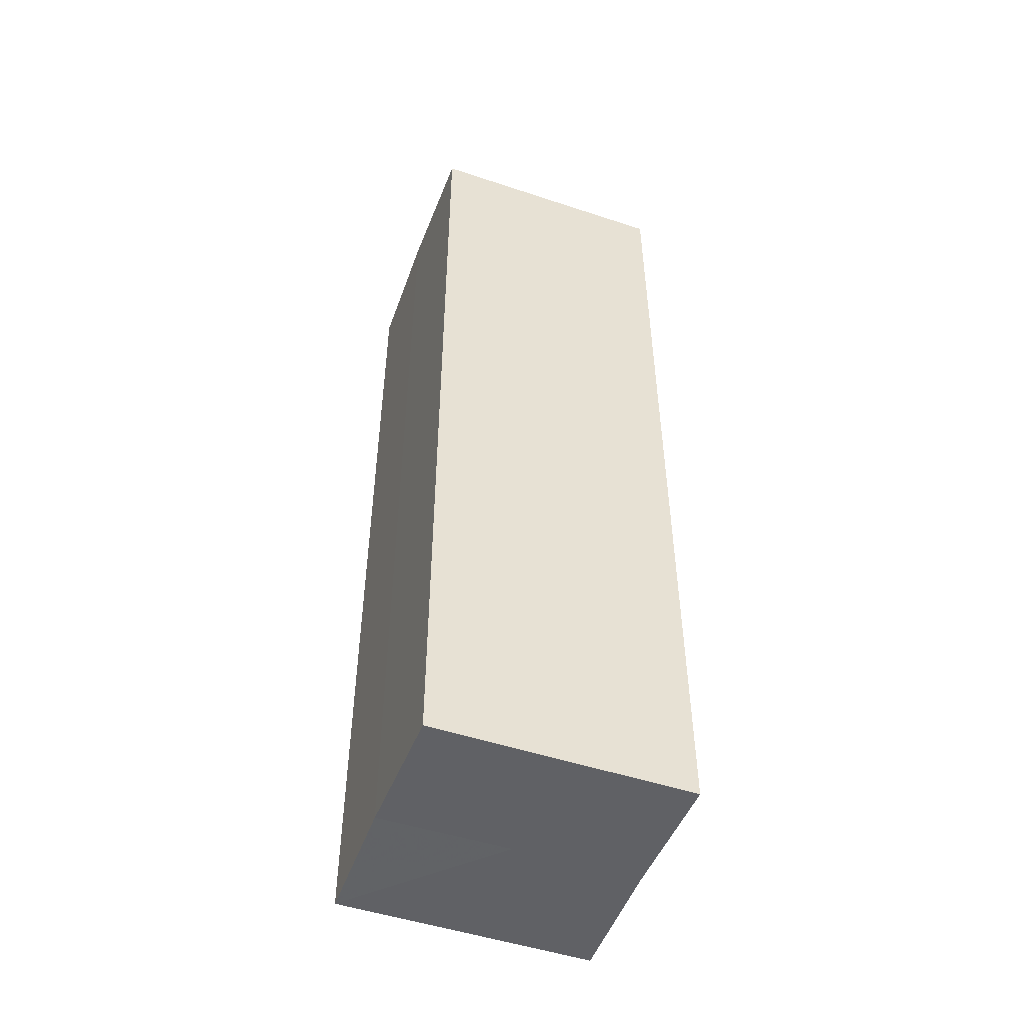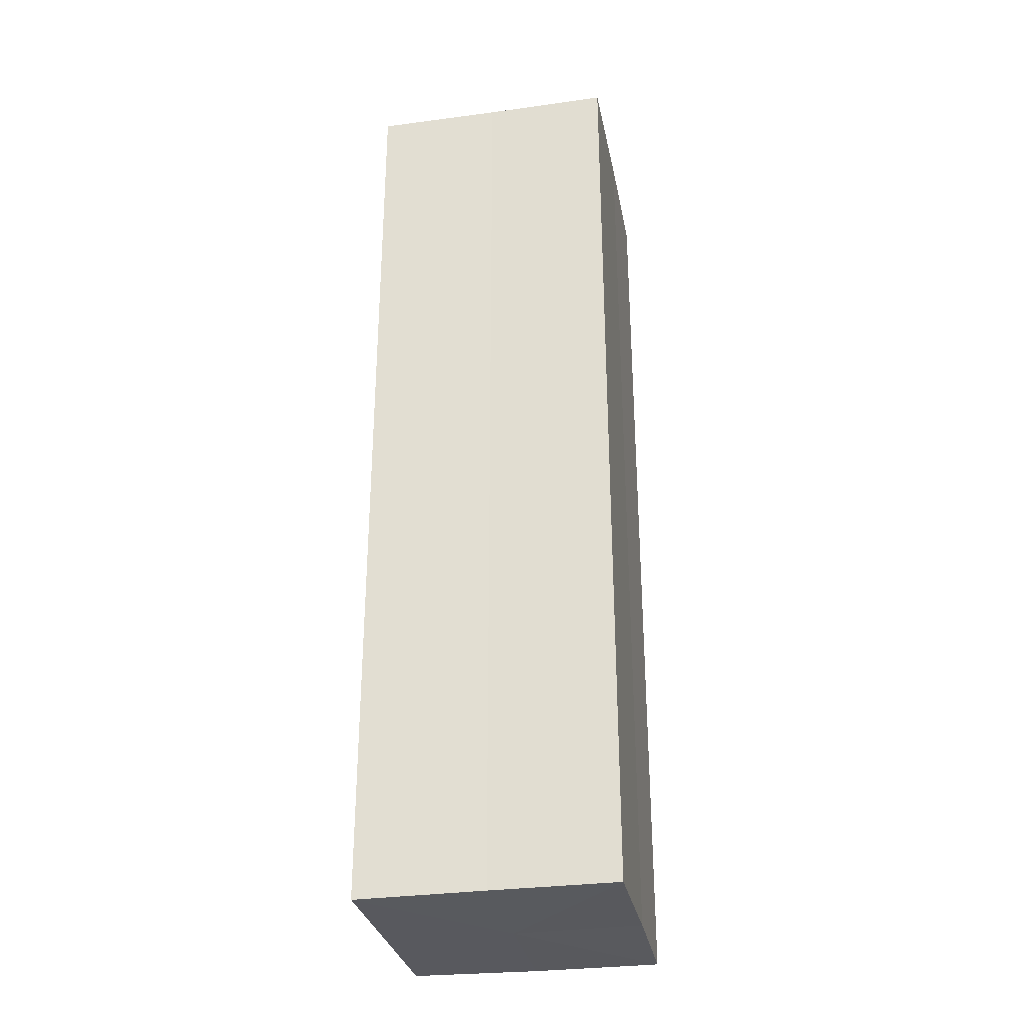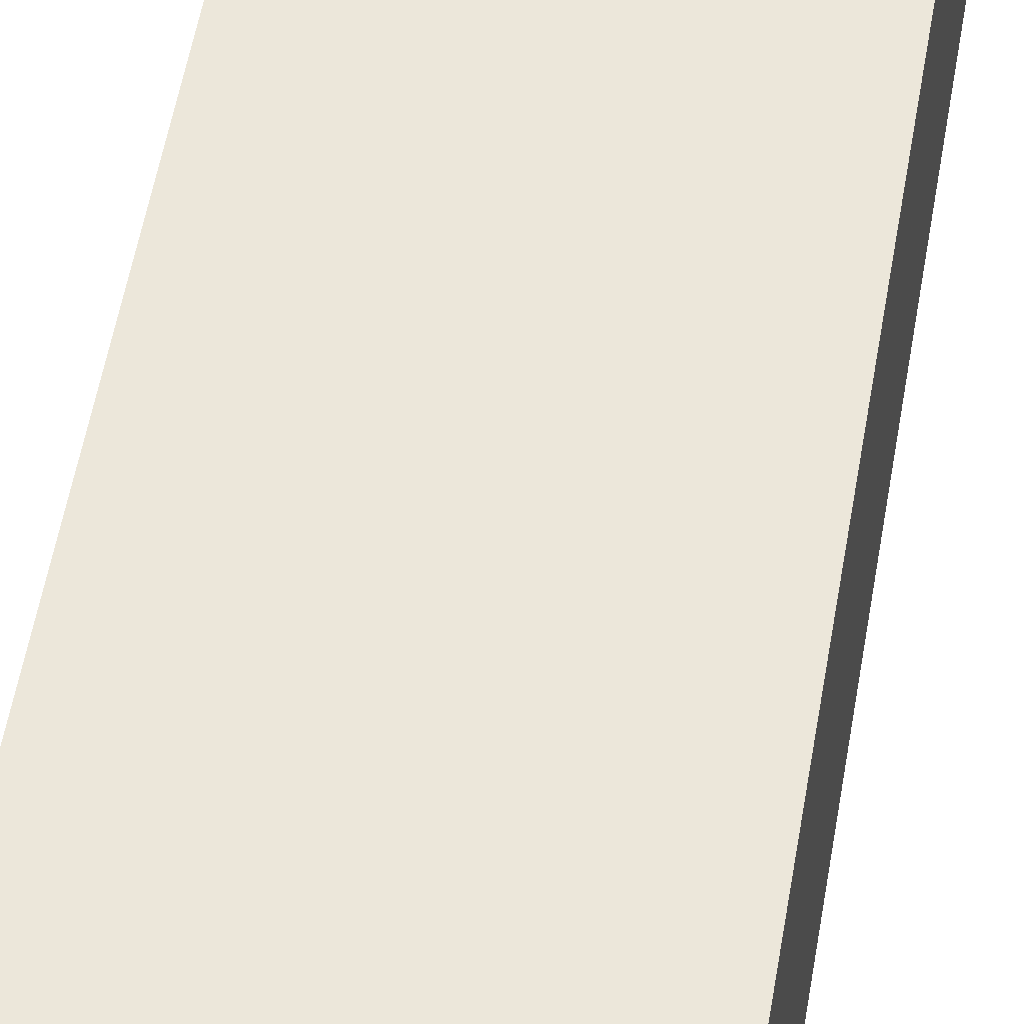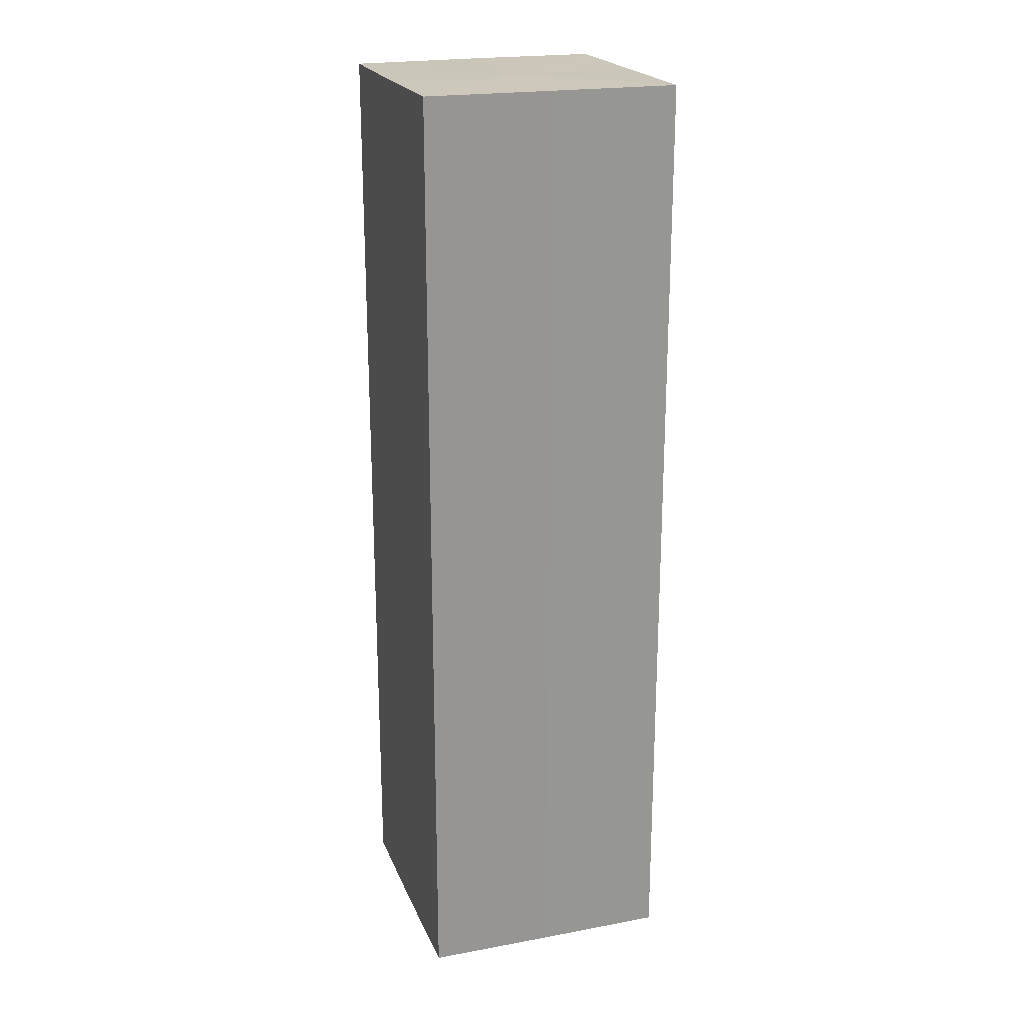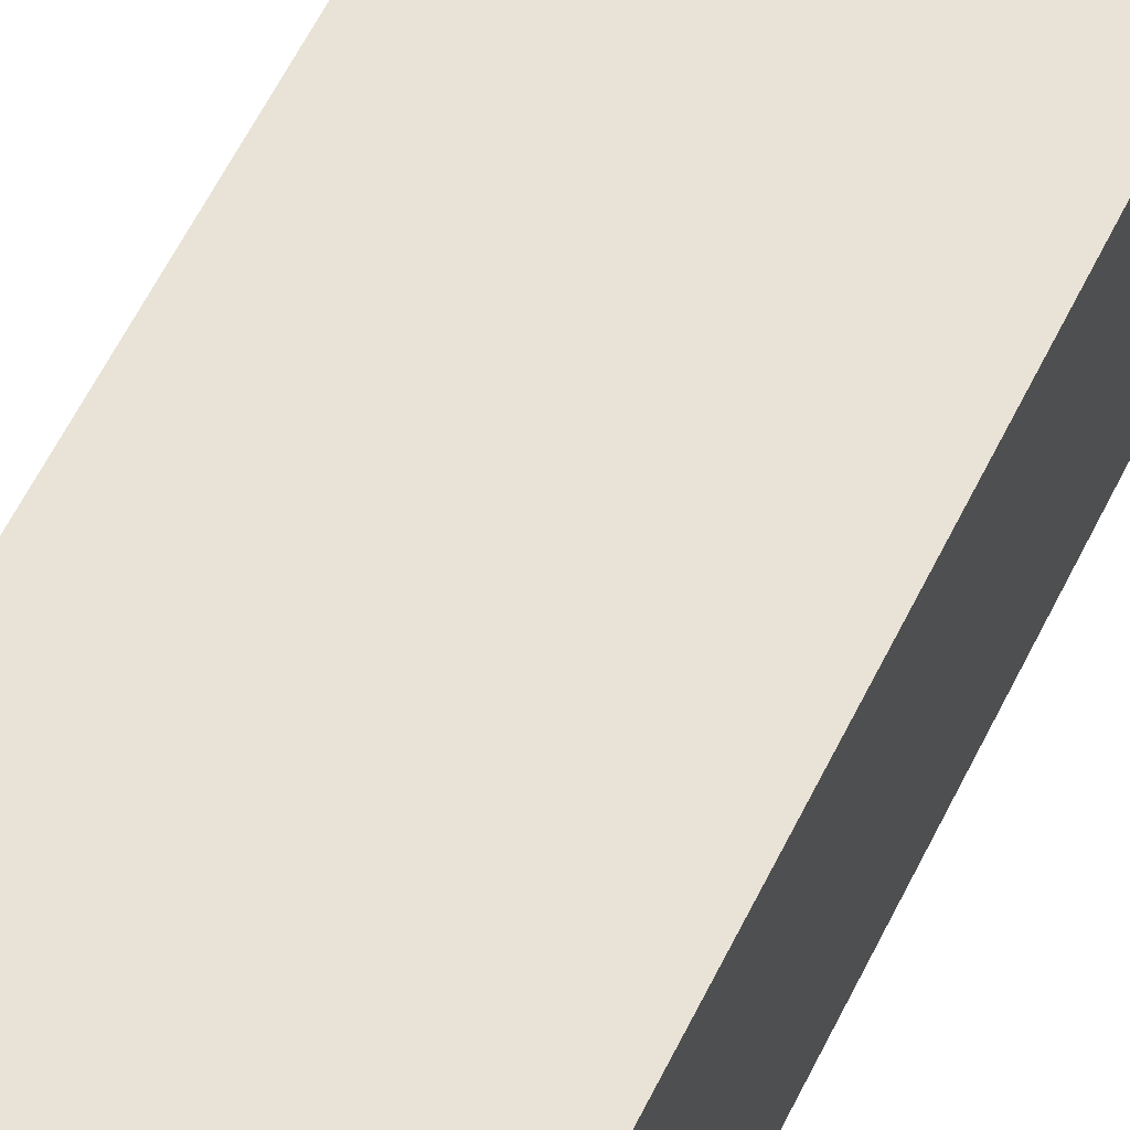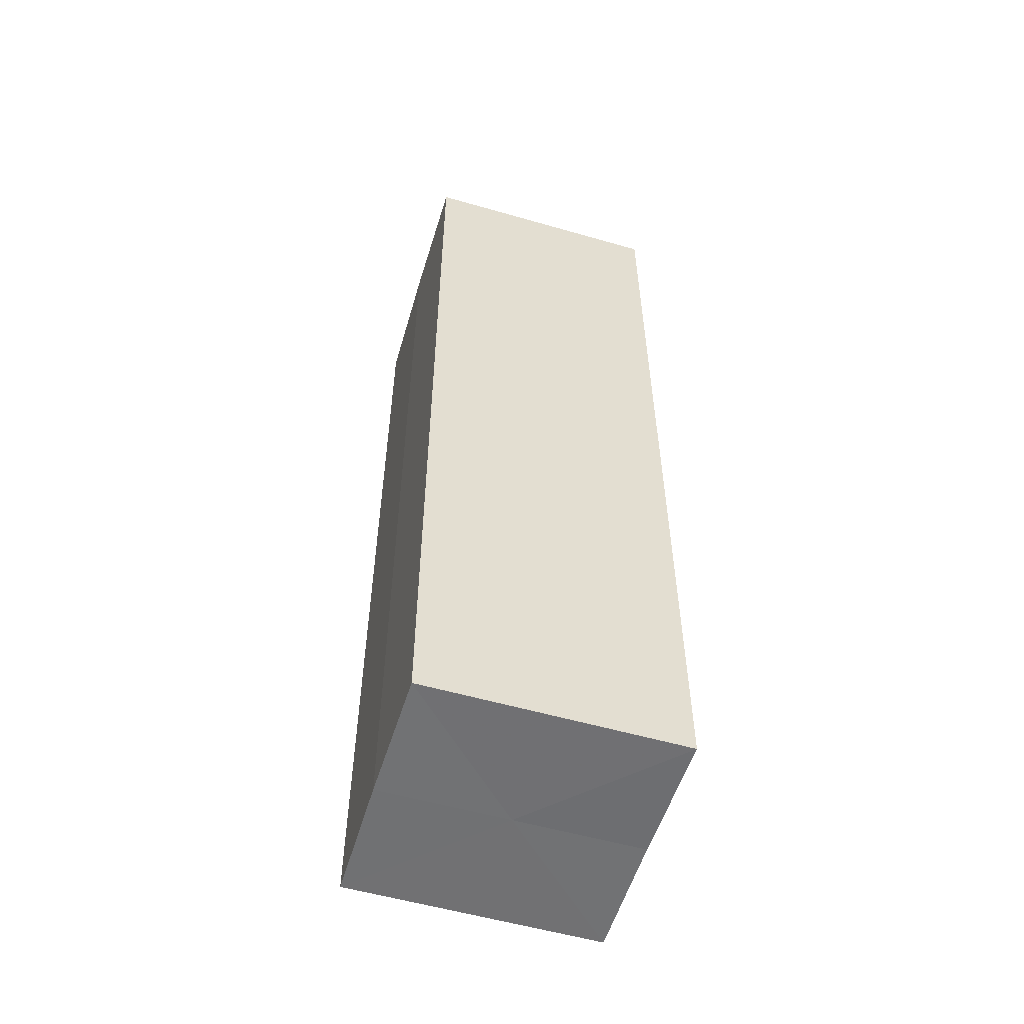
<metadata>
{"format":"obj","ext":"obj","renderer":"f3d","projection":"perspective","resolution":1024,"background":"white","views":[{"elev":-50.1,"azim":69.7,"up":"+Z"},{"elev":-30.7,"azim":-79.1,"up":"+Z"},{"elev":52.3,"azim":9.5,"up":"+Y"},{"elev":21.5,"azim":161.8,"up":"+Z"},{"elev":62.6,"azim":26.6,"up":"+Y"},{"elev":-55.1,"azim":163.2,"up":"+Z"}]}
</metadata>
<code>
o 7239
v 2241 1887 17.16
v 2241 1887 17.16
v 2241 1887 17.23
v 2241 1887 17.16
v 2241 1887 17.23
v 2241 1887 17.16
v 2241 1887 17.23
v 2241 1887 17.16
v 2241 1887 17.23
v 2241 1887 17.16
v 2241 1887 17.16
v 2241 1887 17.16
v 2241 1887 17.16
v 2241 1887 17.16
v 2241 1887 17.16
v 2241 1887 17.16
v 2241 1887 17.16
v 2241 1887 17.23
v 2241 1887 17.23
v 2241 1887 17.23
v 2241 1887 17.23
v 2241 1887 17.23
v 2241 1887 17.16
v 2241 1887 17.23
v 2241 1887 17.16
v 2241 1887 17.16
v 2241 1887 17.16
v 2241 1887 17.16
v 2241 1887 17.23
v 2241 1887 17.16
v 2241 1887 17.16
v 2241 1887 17.16
v 2241 1887 17.23
v 2241 1887 17.16
v 2241 1887 17.16
v 2241 1887 17.23
v 2241 1887 17.16
v 2241 1887 17.23
v 2241 1887 17.16
v 2241 1887 17.23
v 2241 1887 17.23
v 2241 1887 17.23
v 2241 1887 17.23
v 2241 1887 17.23
v 2241 1887 17.23
v 2241 1887 17.23
v 2241 1887 17.23
v 2241 1887 17.23
v 2241 1887 17.23
v 2241 1887 17.23
f 1 2 3
f 4 1 5
f 5 6 7
f 7 8 9
f 10 8 11
f 10 12 8
f 10 11 13
f 10 14 12
f 10 13 15
f 10 16 14
f 10 15 17
f 10 17 16
f 18 14 19
f 20 13 21
f 22 23 18
f 24 25 20
f 26 27 22
f 27 28 29
f 30 31 24
f 31 32 33
f 34 35 36
f 35 37 38
f 36 39 40
f 40 17 41
f 42 43 44
f 42 45 43
f 42 44 46
f 42 47 45
f 42 46 48
f 42 49 47
f 42 48 50
f 42 50 49

</code>
